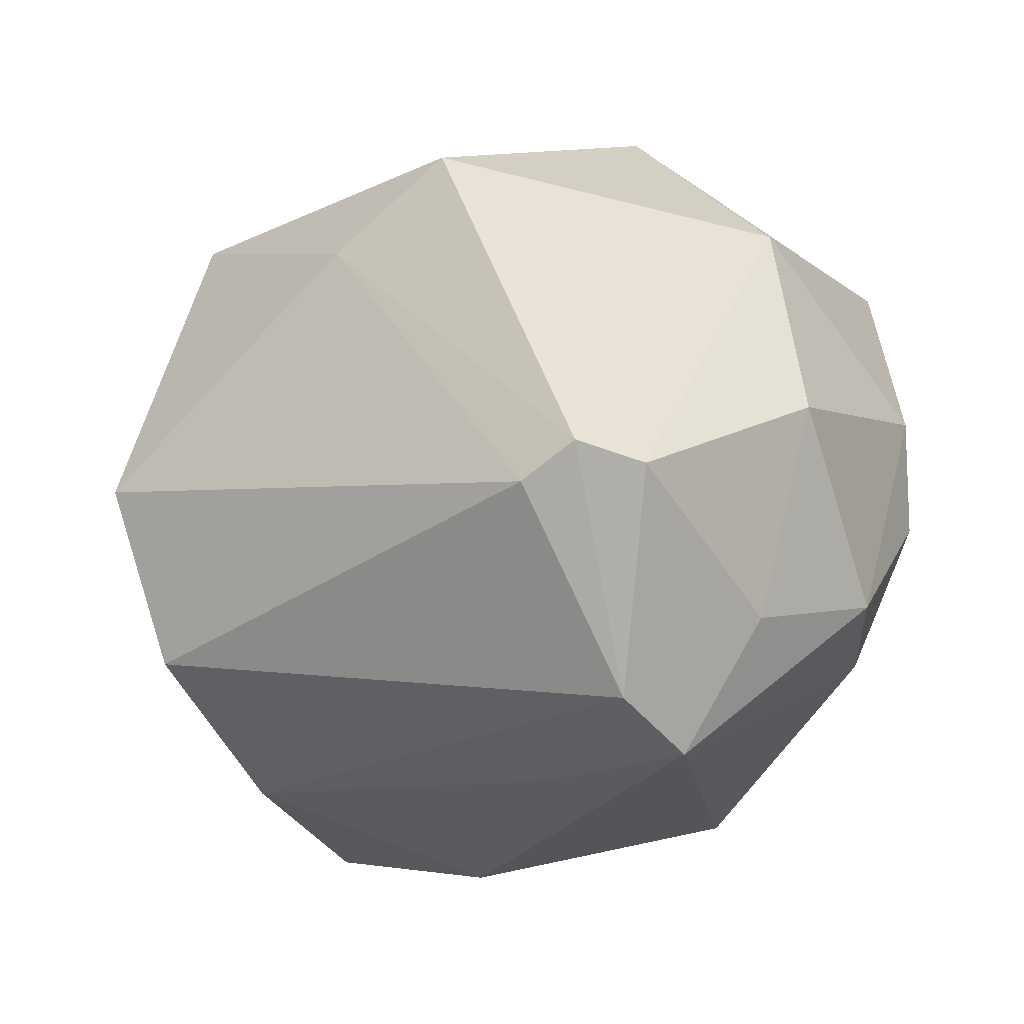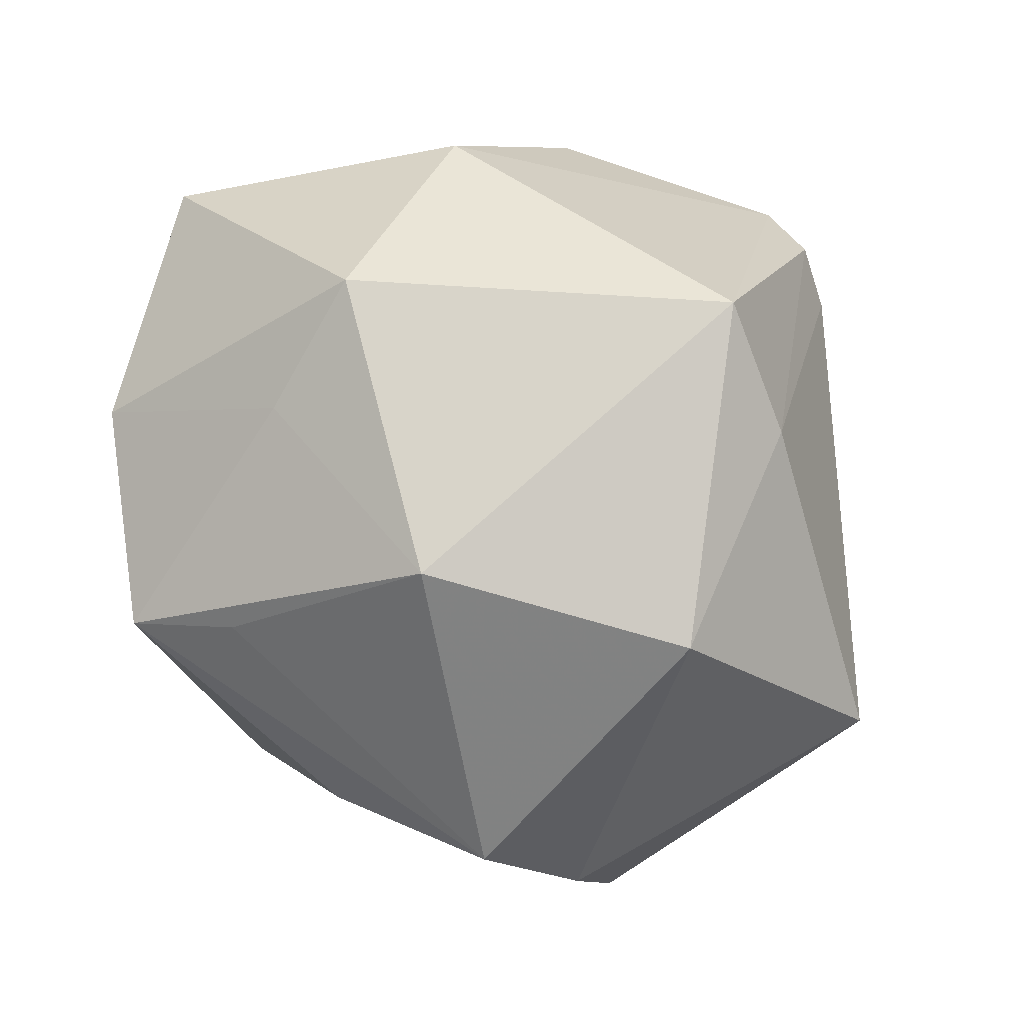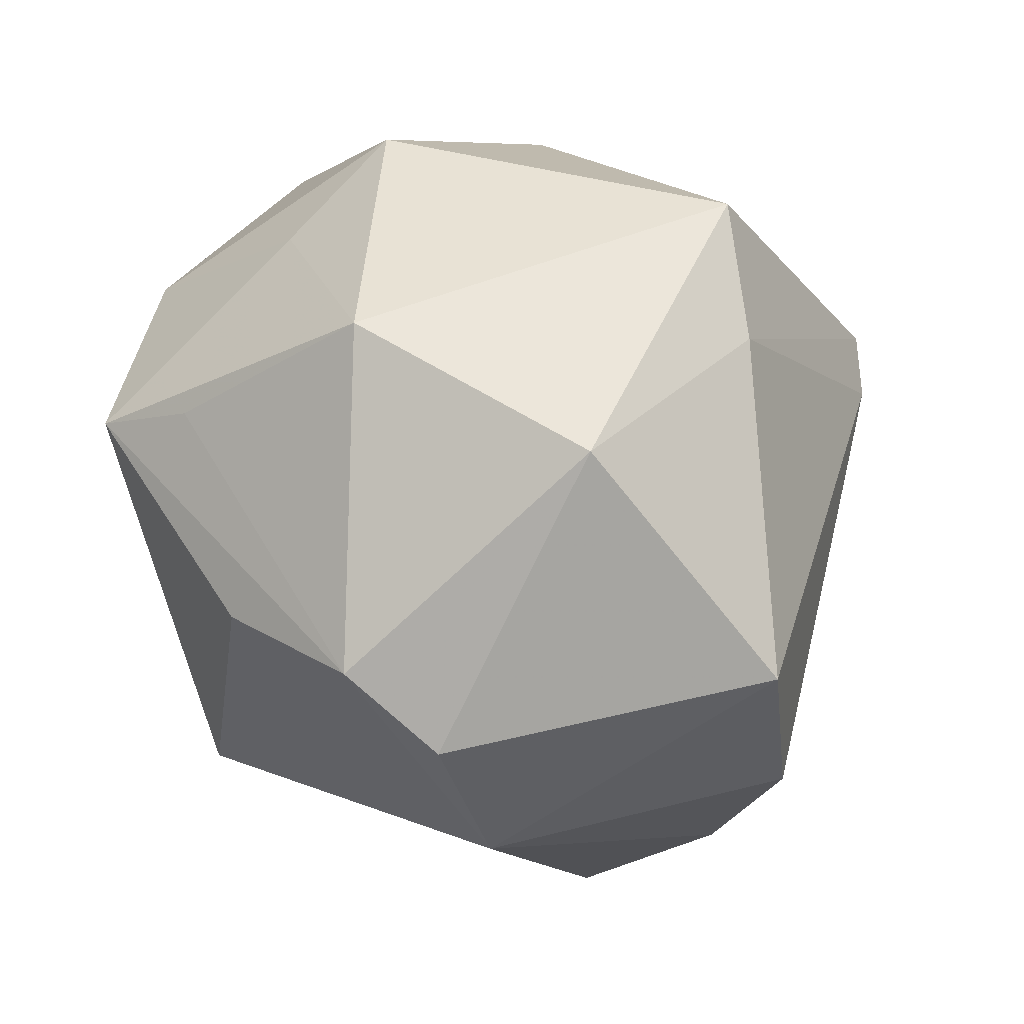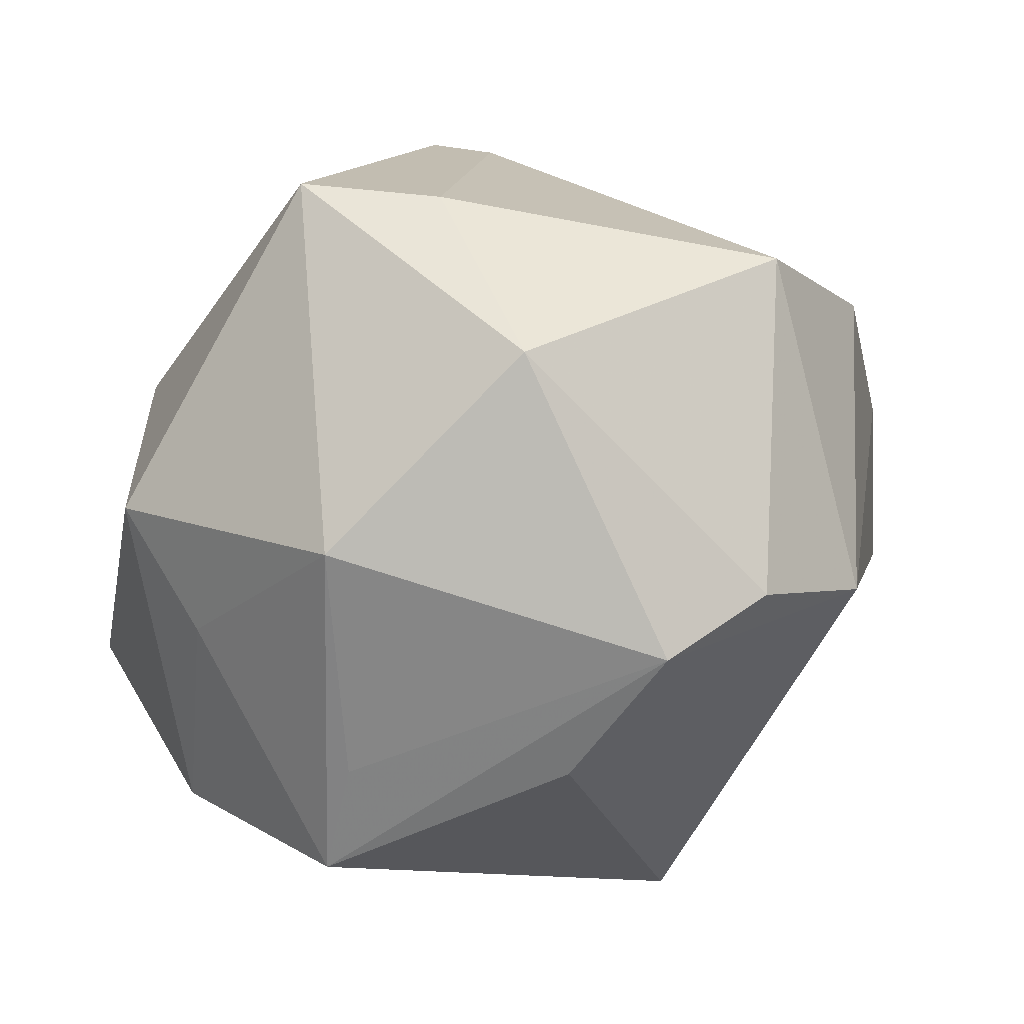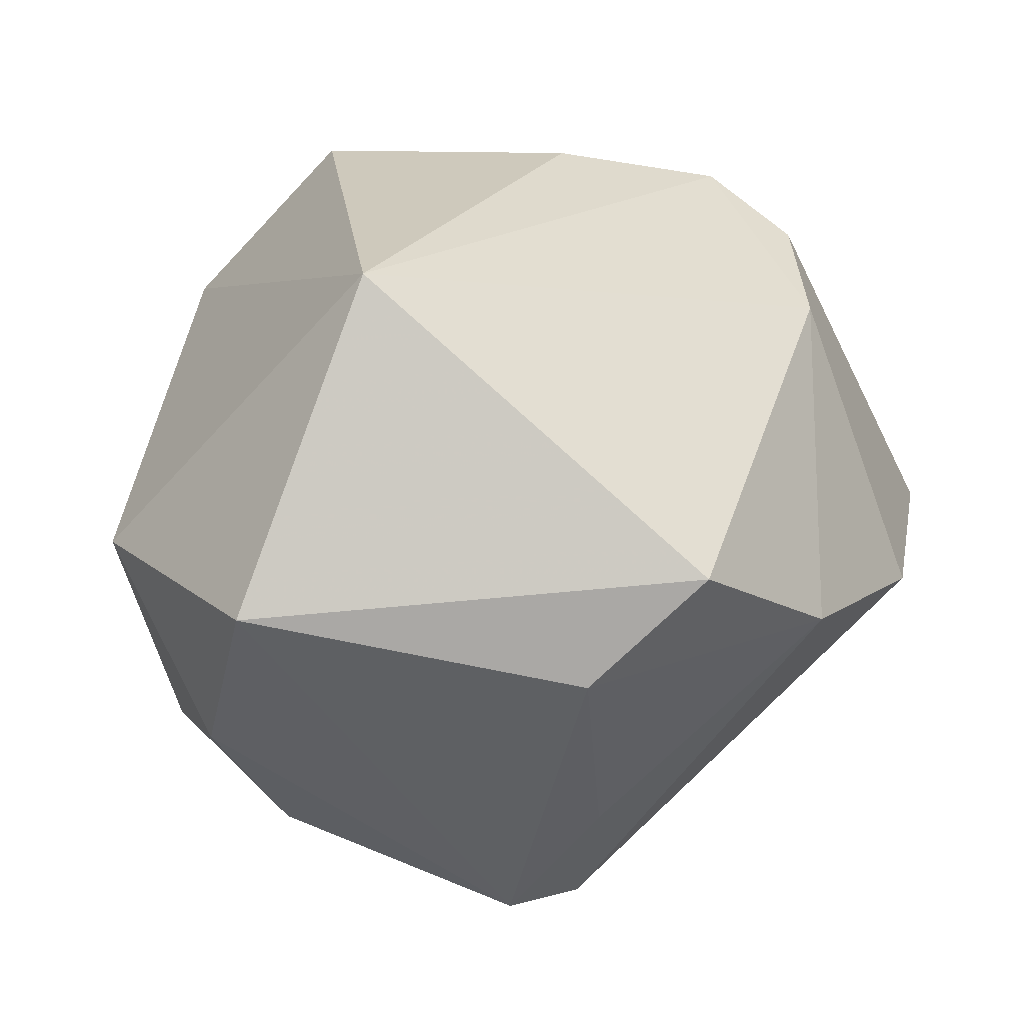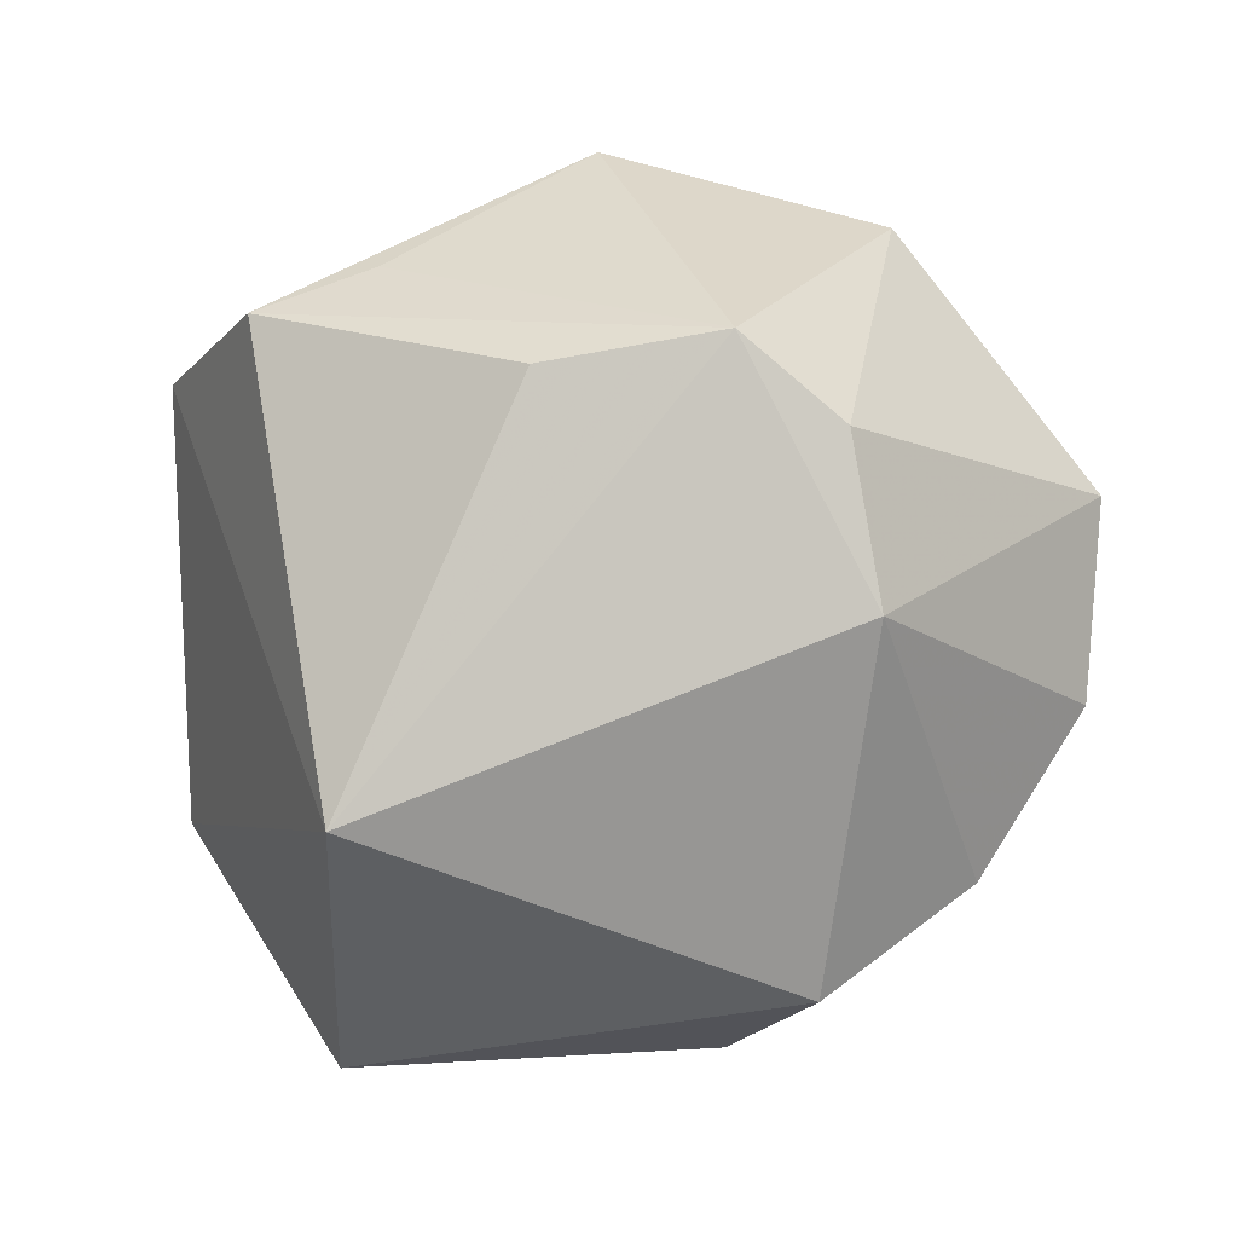
<metadata>
{"format":"obj","ext":"obj","renderer":"f3d","projection":"perspective","resolution":1024,"background":"white","views":[{"elev":10.2,"azim":-11.6,"up":"+Y"},{"elev":65.4,"azim":-131.3,"up":"+Y"},{"elev":34.5,"azim":-112.6,"up":"+Y"},{"elev":-27.4,"azim":-133.4,"up":"+Z"},{"elev":-75.6,"azim":-166.3,"up":"+Y"},{"elev":-22.9,"azim":-147.8,"up":"+Y"}]}
</metadata>
<code>
v 0.04652 -0.0196 -0.01209
v 0.01954 -0.007241 0.043
v -0.008228 -0.04772 0.01148
v 0.02783 0.03577 0.01724
v 0.01383 0.03669 -0.02307
v -0.01921 0.006032 -0.04305
v 0.000374 0.02324 -0.04183
v -0.04466 -0.0179 -0.02002
v -0.04518 -0.0005923 -0.02665
v 0.01699 0.04634 -0.008676
v -0.004641 0.01579 0.04935
v 0.001222 -0.01444 0.04931
v -0.0152 0.04056 -0.02475
v 0.01096 0.01739 -0.04946
v -0.04899 -0.01565 0.01721
v 0.05052 0.02472 -0.009472
v 0.003311 0.01309 0.05069
v -0.05425 0.005224 0.0124
v 0.02722 0.01676 0.03593
v 0.009471 -0.02253 0.04612
v -0.04005 0.03298 -0.005703
v 0.02889 -0.04873 -0.006272
v 0.04789 0.01077 0.0136
v 0.03656 -0.009034 0.03223
v 0.03338 0.02175 -0.03479
v -0.0275 0.03483 0.02058
v 0.04115 -0.0208 0.01535
v -0.01046 0.0109 0.04747
v -0.004762 -0.02814 0.03482
v -0.02467 -0.04754 0.002114
v 0.00598 -0.03608 -0.03974
v -0.01505 0.04626 0.02329
v 0.04771 -0.002686 0.01664
v -0.03695 -0.03375 0.01428
v -0.03757 0.008278 -0.03519
f 30 22 3
f 20 3 22
f 1 16 33
f 10 13 32
f 12 20 17
f 33 16 23
f 8 18 9
f 9 35 8
f 18 8 15
f 27 20 22
f 27 1 33
f 22 1 27
f 29 20 12
f 3 20 29
f 16 1 25
f 25 10 16
f 7 13 14
f 14 35 7
f 7 35 13
f 6 35 14
f 13 35 21
f 9 18 21
f 21 35 9
f 32 13 21
f 14 13 5
f 13 10 5
f 5 25 14
f 10 25 5
f 16 10 4
f 4 23 16
f 19 23 4
f 4 10 32
f 32 17 4
f 4 17 19
f 18 15 28
f 28 15 12
f 19 17 2
f 2 17 20
f 12 15 34
f 34 29 12
f 34 8 30
f 34 15 8
f 30 3 34
f 3 29 34
f 31 1 22
f 31 22 30
f 30 8 31
f 31 25 1
f 14 25 31
f 31 6 14
f 31 8 35
f 35 6 31
f 18 28 26
f 32 21 26
f 26 21 18
f 11 17 32
f 32 26 11
f 11 26 28
f 12 17 11
f 11 28 12
f 20 27 24
f 24 2 20
f 24 27 33
f 19 2 24
f 33 23 24
f 24 23 19

</code>
